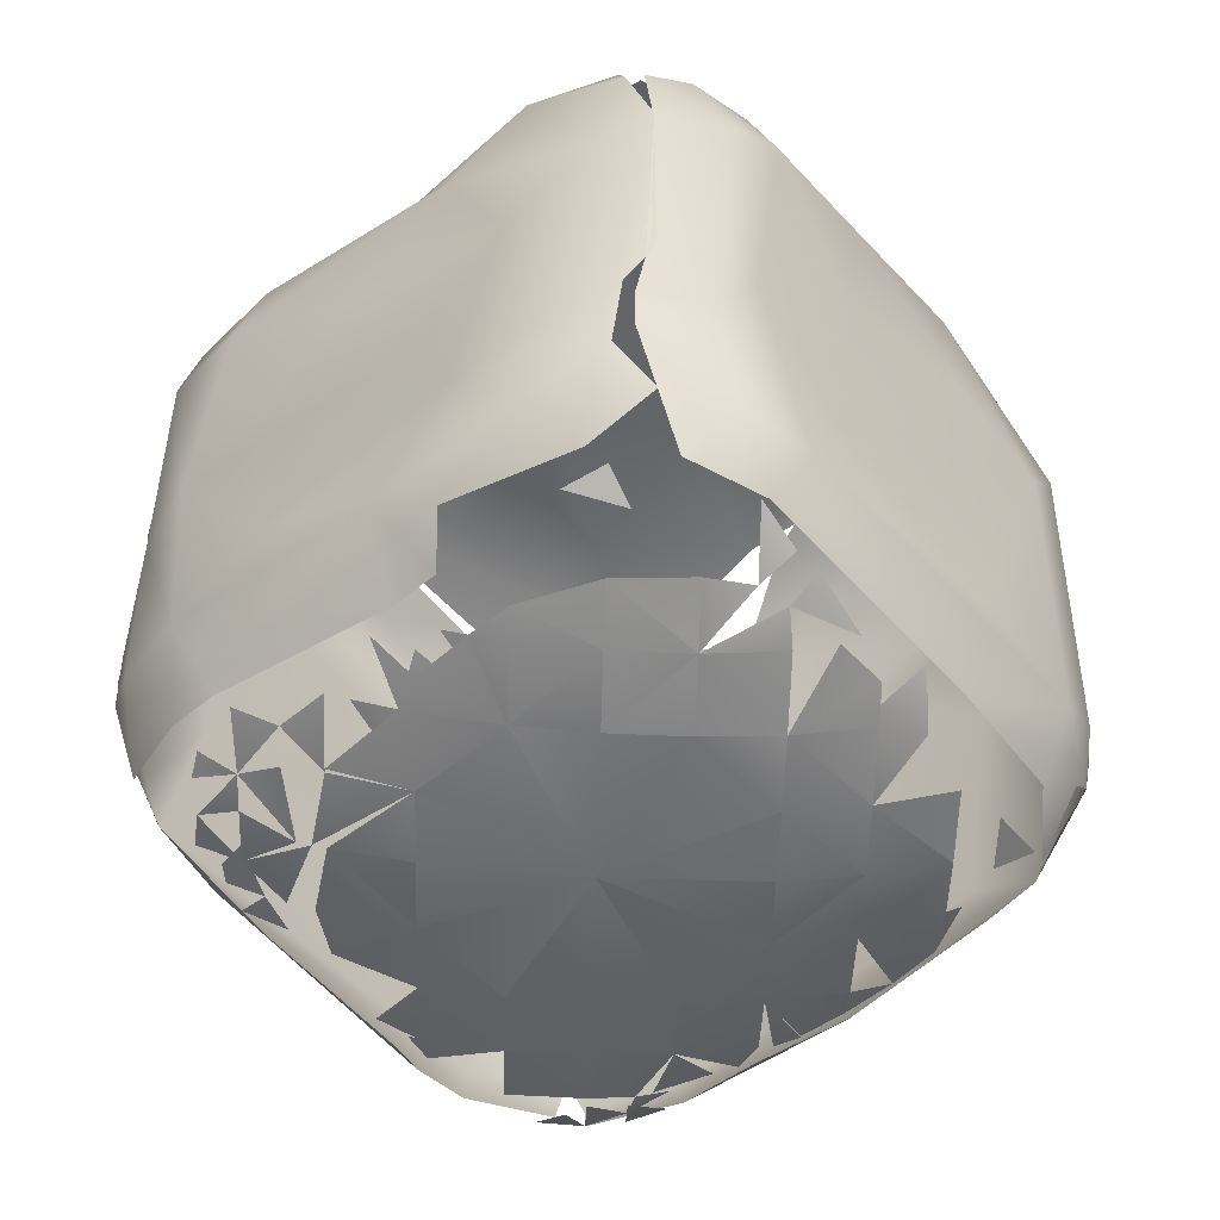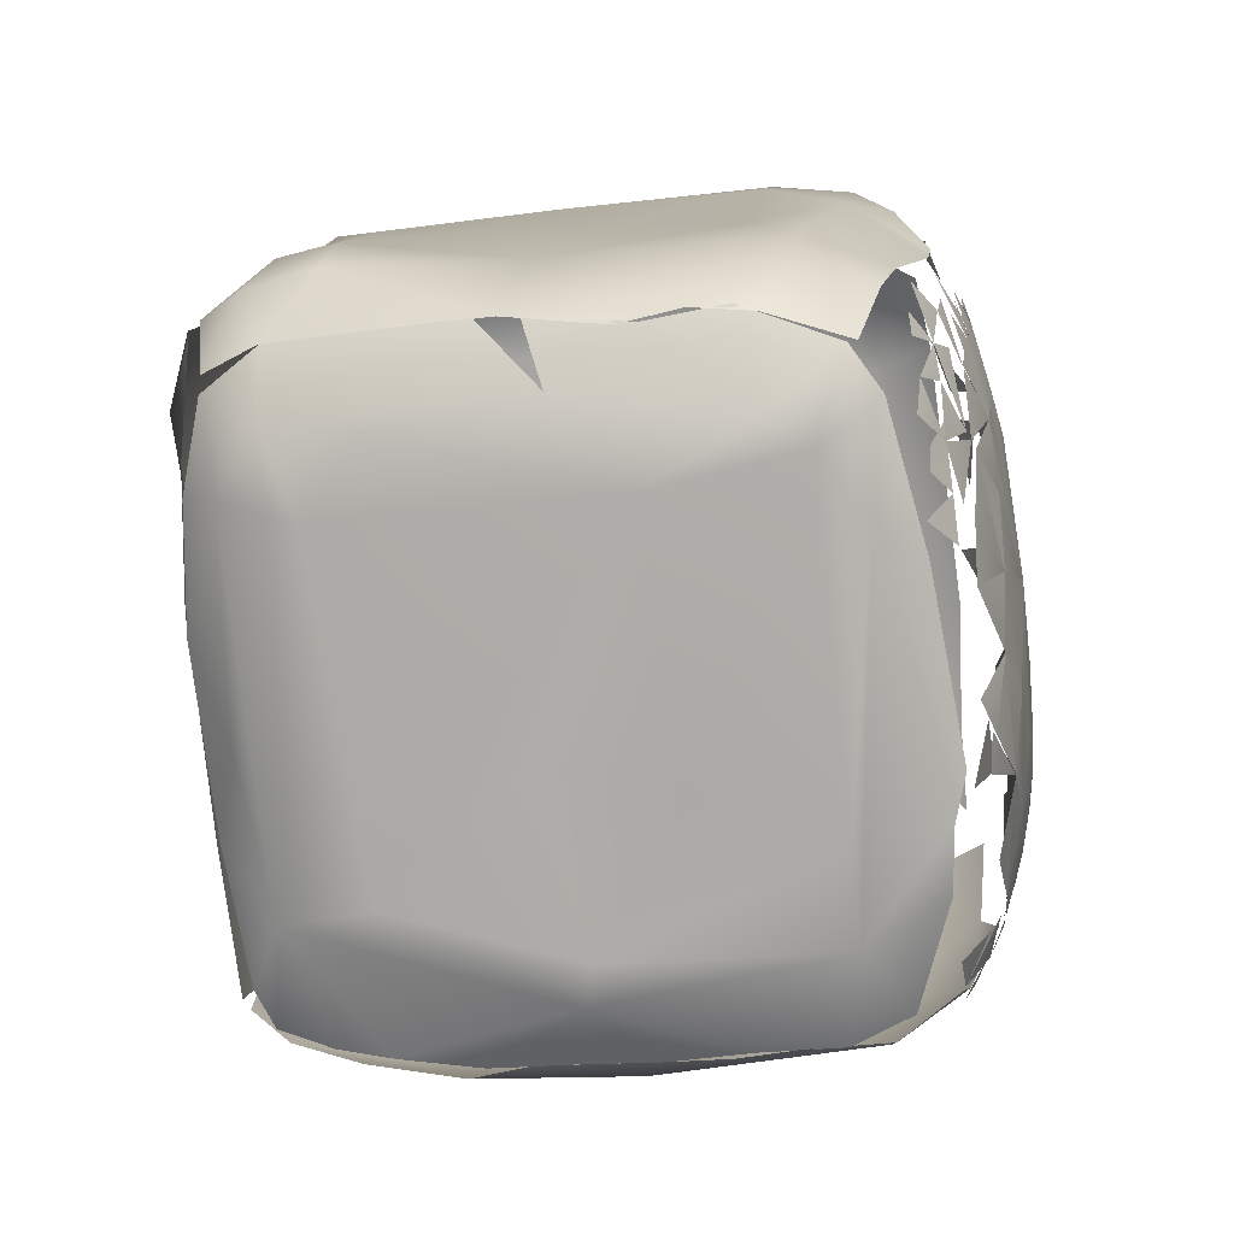
<metadata>
{"format":"obj","ext":"obj","renderer":"f3d","projection":"perspective","resolution":1024,"background":"white","views":[{"elev":-52.3,"azim":178.3,"up":"+Z"},{"elev":-29.0,"azim":98.9,"up":"+Y"}]}
</metadata>
<code>
v -0.03429 -0.02524 0.005101
v -0.02946 -0.03364 0.01236
v -0.01342 -0.03384 0.003013
v -0.01342 -0.03237 0.002488
v -0.01342 -0.03237 0.002488
v -0.0208 -0.04068 0.01201
v -0.0215 -0.03618 0.005813
v -0.0166 -0.03904 0.006123
v -0.01492 -0.0391 0.005913
v -0.01342 -0.04339 0.01117
v -0.01342 -0.03965 0.006123
v -0.02687 -0.02901 0.003547
v -0.02182 -0.03405 0.004513
v -0.02014 -0.0318 0.00298
v -0.02014 -0.03664 0.005504
v -0.01678 -0.03573 0.004097
v -0.01678 -0.03413 0.003429
v -0.01678 -0.03899 0.006123
v -0.01678 -0.03573 0.004097
v -0.01342 -0.03937 0.005913
v -0.01872 -0.0318 0.00276
v -0.01729 -0.03237 0.00276
v -0.04832 -0.01394 0.00929
v -0.04032 -0.01219 0.002366
v -0.03998 -0.01556 0.0029
v -0.04154 -0.01051 0.002661
v -0.04032 -0.005469 0.002042
v -0.04032 -0.005469 0.002042
v -0.04296 -0.008832 0.003067
v -0.04402 -0.01388 0.004709
v -0.03998 -0.01724 0.003606
v -0.04368 -0.01219 0.003858
v -0.04368 -0.01388 0.004428
v -0.04032 -0.01447 0.00276
v -0.04253 -0.01219 0.003309
v -0.04791 -0.008832 0.006123
v -0.04704 -0.007151 0.005327
v -0.04704 -0.005469 0.00526
v -0.04916 -0.007151 0.007506
v -0.05034 -0.003788 0.009336
v -0.05196 -0.007151 0.01285
v -0.04791 -0.008832 0.006123
v -0.04704 -0.01033 0.005758
v -0.04697 -0.01201 0.006123
v -0.04368 -0.007151 0.00334
v -0.04368 -0.008832 0.003375
v -0.0421 -0.003788 0.00276
v -0.0281 -0.02608 0.002596
v -0.02687 -0.02565 0.002103
v -0.03698 -0.01895 0.00276
v -0.03359 -0.01892 0.001681
v -0.03359 -0.01892 0.001681
v -0.03356 -0.02226 0.002763
v -0.03356 -0.02396 0.003743
v -0.03359 -0.01892 0.001681
v -0.02687 -0.01892 0.0004784
v -0.03023 -0.02531 0.002913
v -0.02934 -0.02565 0.00276
v -0.02687 -0.01892 0.0004784
v -0.03023 -0.02497 0.00276
v -0.03023 -0.02901 0.005214
v -0.02548 -0.02907 0.003153
v -0.03023 -0.02901 0.005214
v -0.04032 -0.01892 0.004452
v -0.03695 -0.02064 0.003633
v -0.02014 -0.02565 0.001146
v -0.02014 -0.02565 0.001146
v -0.0235 -0.02948 0.00276
v -0.01342 -0.02565 0.0008701
v -0.01342 -0.02565 0.0008701
v -0.02014 -0.01892 -4.239e-05
v -0.02687 -0.01892 0.0004784
v -0.02014 -0.01892 -4.239e-05
v -0.01342 -0.01892 -0.0001076
v -0.01342 -0.02565 0.0008701
v -0.02014 -0.02565 0.001146
v -0.02014 -0.01892 -4.239e-05
v -0.0235 -0.03237 0.004141
v -0.03359 -0.01219 0.0006846
v -0.03359 -0.01219 0.0006846
v -0.02687 -0.01219 -0.0002518
v -0.03359 -0.01219 0.0006846
v -0.03359 -0.005469 0.0004804
v -0.03359 -0.005469 0.0004804
v -0.02687 -0.005469 -0.0004129
v -0.02687 -0.01219 -0.0002518
v -0.02687 -0.01219 -0.0002518
v -0.03359 -0.005469 0.0004804
v -0.01342 -0.005469 -0.0004223
v -0.01342 -0.005469 -0.0004223
v -0.02687 -0.005469 -0.0004129
v -0.02274 -0.04003 0.01957
v -0.02819 -0.03442 0.03084
v -0.01089 -0.04449 0.01789
v -0.01678 -0.04366 0.03008
v -0.01173 -0.0446 0.02294
v -0.01173 -0.04456 0.02798
v -0.01173 -0.04441 0.03302
v -0.01173 -0.04429 0.03807
v -0.04448 -0.01984 0.01453
v -0.03779 -0.02507 0.02462
v -0.04964 -0.01422 0.01453
v -0.05196 -0.007151 0.01285
v -0.05259 -0.007151 0.01621
v -0.05225 -0.003788 0.01621
v -0.04724 -0.01867 0.03513
v -0.05144 -0.01414 0.04395
v -0.05299 -0.007151 0.0221
v -0.05287 -0.007151 0.01957
v -0.05307 -0.007151 0.02462
v -0.05298 -0.005469 0.01957
v -0.03892 -0.02614 0.04684
v -0.05305 -0.008832 0.02798
v -0.05319 -0.007151 0.03134
v -0.05317 -0.005469 0.0263
v -0.05325 -0.00631 0.03218
v -0.05325 -0.007151 0.03639
v -0.05325 -0.007151 0.03639
v -0.02164 -0.03975 0.04925
v -0.03619 -0.02688 0.05345
v -0.01342 -0.04438 0.04311
v -0.01205 -0.04327 0.05081
v -0.03142 -0.02973 0.05688
v -0.02859 -0.02989 0.05946
v -0.01326 -0.04074 0.0569
v -0.01804 -0.03372 0.0608
v -0.01173 -0.0385 0.05971
v -0.01856 -0.03342 0.06082
v -0.009438 -0.02778 0.06203
v -0.05308 -0.007991 0.049
v -0.05326 -0.007991 0.04816
v -0.04863 -0.01664 0.0535
v -0.03838 -0.01984 0.05947
v -0.05209 -0.008832 0.05409
v -0.0502 -0.008832 0.05761
v -0.04817 -0.001387 0.05824
v -0.04604 -0.01218 0.06
v -0.03737 -0.008832 0.06426
v -0.04393 -0.007361 0.0618
v -0.04368 -0.008381 0.06178
v -0.04578 -0.009642 0.06084
v -0.04452 -0.007151 0.06147
v -0.03998 -0.004629 0.0634
v -0.03822 -0.007991 0.06427
v -0.03107 -0.0206 0.06242
v -0.02839 -0.02122 0.06245
v -0.03228 -0.01829 0.06275
v -0.01326 -0.02118 0.06255
v -0.02072 -0.007497 0.06235
v -0.008949 -0.005732 0.06088
v -0.03344 -0.003834 0.06463
v -0.04275 -0.002107 0.003184
v -0.04032 0.001256 0.002676
v -0.0421 0.001256 0.003602
v -0.04541 -0.0001579 0.005241
v -0.04704 -0.003788 0.00552
v -0.04744 -0.002107 0.006123
v -0.04704 -0.001037 0.006123
v -0.04368 -0.002107 0.003609
v -0.04368 0.001256 0.004445
v -0.0496 0.001256 0.01285
v -0.04032 0.007982 0.005377
v -0.0397 0.003151 0.002866
v -0.03359 0.001256 0.0007548
v -0.02687 0.001256 -0.0001758
v -0.03359 0.001256 0.0007548
v -0.03738 0.006519 0.00276
v -0.03359 0.007982 0.001752
v -0.03359 0.009643 0.002256
v -0.02687 0.007982 0.000489
v -0.02687 0.001256 -0.0001758
v -0.03359 0.001256 0.0007548
v -0.04032 0.007982 0.005377
v -0.03665 0.007982 0.002908
v -0.02014 0.007982 0.000147
v -0.01342 0.007982 0.0003141
v -0.01342 -0.005469 -0.0004223
v -0.02687 0.001256 -0.0001758
v -0.02014 0.007982 0.000147
v -0.02687 0.007982 0.000489
v -0.02859 0.01471 0.002297
v -0.02687 0.007982 0.000489
v -0.03356 0.01134 0.00276
v -0.03031 0.01471 0.00276
v -0.03359 0.007982 0.001752
v -0.02687 0.01471 0.001835
v -0.02687 0.01758 0.00276
v -0.03695 0.01134 0.004883
v -0.02815 0.02515 0.01117
v -0.03191 0.01639 0.004502
v -0.03193 0.01473 0.003647
v -0.02649 0.01795 0.002809
v -0.02855 0.01975 0.004576
v -0.02486 0.0248 0.006123
v -0.02014 0.01471 0.001261
v -0.02014 0.007982 0.000147
v -0.01342 0.01471 0.001434
v -0.01342 0.007982 0.0003141
v -0.01342 0.007982 0.0003141
v -0.02014 0.01471 0.001261
v -0.02416 0.01961 0.002961
v -0.02014 0.02039 0.00276
v -0.02014 0.01471 0.001261
v -0.02611 0.01807 0.00276
v -0.01342 0.02008 0.00276
v -0.02014 0.02039 0.00276
v -0.02687 0.02143 0.004682
v -0.02182 0.02117 0.003256
v -0.01342 0.02008 0.00276
v -0.02418 0.02498 0.005978
v -0.02182 0.0248 0.005151
v -0.02182 0.02615 0.006123
v -0.01846 0.0248 0.004637
v -0.02276 0.02929 0.01108
v -0.01846 0.02781 0.006827
v -0.01678 0.02143 0.003066
v -0.0151 0.0248 0.00457
v -0.01846 0.02703 0.006123
v -0.02014 0.02577 0.005442
v -0.01342 0.02745 0.006315
v -0.01678 0.02773 0.006492
v -0.02014 0.02816 0.007463
v -0.01678 0.0273 0.006123
v -0.01678 0.03096 0.01062
v -0.01173 0.02816 0.00724
v -0.0151 0.02928 0.008189
v -0.04229 0.009872 0.01453
v -0.05257 -0.002107 0.04732
v -0.03137 0.02107 0.02125
v -0.05011 0.001866 0.0416
v -0.04412 0.008559 0.04406
v -0.03263 0.02078 0.03817
v -0.02459 0.02903 0.02756
v -0.02107 0.03146 0.02125
v -0.0151 0.03277 0.01621
v -0.01347 0.03227 0.01456
v -0.0151 0.03308 0.01957
v -0.01426 0.03312 0.02125
v -0.01594 0.03314 0.02462
v -0.02721 0.02795 0.05068
v -0.01678 0.03316 0.0263
v -0.02338 0.03145 0.04753
v -0.01678 0.03381 0.04458
v -0.01173 0.03306 0.04143
v -0.04299 0.008402 0.05631
v -0.03864 0.007141 0.06094
v -0.03864 -0.001904 0.06336
v -0.03948 -0.0003238 0.06255
v -0.03383 0.0198 0.05288
v -0.03804 -0.0004252 0.06308
v -0.02263 0.006415 0.06125
v -0.03798 0.007934 0.06079
v -0.03864 0.005937 0.0615
v -0.01515 0.009413 0.06227
v -0.02921 0.01989 0.0589
v -0.03418 0.01378 0.05929
v -0.02979 0.01744 0.05931
v -0.01257 0.01933 0.06196
v -0.01678 0.03383 0.04542
v -0.01457 0.0321 0.0545
v -0.0251 0.02553 0.06002
v -0.02037 0.02937 0.05877
v -0.01615 0.03235 0.05452
v -0.02392 0.02501 0.06095
v -0.01603 0.02877 0.06039
v -0.004168 0.02146 0.06031
v -0.01426 0.02958 0.05978
v -0.008371 -0.03281 0.00276
v -0.00669 -0.03237 0.002742
v -0.004932 -0.03153 0.00276
v -0.01005 -0.03948 0.006123
v -0.01005 -0.03948 0.006123
v -0.009256 -0.0391 0.005971
v -0.01092 -0.04228 0.00949
v -0.003327 -0.03654 0.006123
v -0.003327 -0.04037 0.01285
v -0.01173 -0.03573 0.003784
v -0.01005 -0.03446 0.003278
v -0.008371 -0.03573 0.004034
v -0.00669 -0.03845 0.006123
v -0.00669 -0.03573 0.004271
v -0.005009 -0.03749 0.006123
v -0.003327 -0.03573 0.005478
v 0.000378 -0.03271 0.005569
v -0.004932 -0.03237 0.003104
v 0.01645 -0.01706 0.009473
v -0.00669 -0.02565 0.001092
v -0.002265 -0.02985 0.00276
v -0.00669 -0.02565 0.001092
v -0.0005835 -0.02841 0.00276
v -0.00669 -0.02565 0.001092
v 0.0009547 -0.02565 0.002466
v 3.544e-05 -0.02565 0.002171
v -0.00669 -0.01892 0.0002347
v -0.01342 -0.01892 -0.0001076
v 3.544e-05 -0.01892 0.001169
v -0.00669 -0.01892 0.0002347
v -0.003327 -0.03153 0.003104
v 0.003487 -0.0244 0.003101
v 3.544e-05 -0.01892 0.001169
v 0.005215 -0.0206 0.002843
v 3.544e-05 -0.01892 0.001169
v 0.001842 -0.02915 0.004431
v 0.003398 -0.02901 0.0052
v 0.0123 -0.01794 0.005783
v 0.006761 -0.02228 0.004031
v 0.008442 -0.0206 0.004398
v 0.005434 -0.02228 0.003396
v 3.544e-05 -0.005469 0.0008096
v 3.544e-05 -0.01219 0.0008026
v 3.544e-05 -0.01219 0.0008026
v -0.00669 -0.01892 0.0002347
v 0.006481 -0.01761 0.00276
v 3.544e-05 -0.01219 0.0008026
v 0.006761 -0.01703 0.00276
v 0.007863 -0.01219 0.002571
v 0.006761 -0.01703 0.00276
v 0.006761 -0.005469 0.002178
v 3.544e-05 -0.005469 0.0008096
v 0.007934 -0.005469 0.002469
v 0.009107 -0.005469 0.00276
v 0.01012 -0.01556 0.003785
v 0.01012 -0.01724 0.004275
v 0.01397 -0.01556 0.005811
v 0.00876 -0.01556 0.003272
v 0.0118 -0.01219 0.003917
v 0.009107 -0.005469 0.00276
v 0.01349 -0.003788 0.004259
v 0.01349 -0.008832 0.004193
v 0.01012 -0.01219 0.003256
v 0.01517 -0.01005 0.005158
v 0.01495 -0.01219 0.005351
v 0.01349 -0.01219 0.004579
v 0.02021 -0.008832 0.007941
v 0.01714 -0.01028 0.006123
v 0.01349 -0.007151 0.004172
v 0.01724 -0.008832 0.005909
v 0.01685 -0.005469 0.005576
v 0.01712 -0.002107 0.005979
v 0.01738 -0.005469 0.005849
v 0.02021 -0.005469 0.007655
v 0.01765 -0.003788 0.006123
v 0.02203 -0.005469 0.01025
v -0.01173 -0.04422 0.01453
v 0.002061 -0.03447 0.01285
v -0.01089 -0.04455 0.02125
v -0.005509 -0.04253 0.03302
v -0.003173 -0.04014 0.03197
v 0.003966 -0.03098 0.02462
v -0.01173 -0.04456 0.02798
v 0.007254 -0.02836 0.03453
v -0.01173 -0.04435 0.03471
v 0.02109 -0.01332 0.01285
v 0.02246 -0.01129 0.01621
v 0.0243 -0.002947 0.01789
v 0.01888 -0.01442 0.02588
v 0.02424 -0.003788 0.02462
v 0.02336 -0.008321 0.03134
v -0.01173 -0.04427 0.04143
v 0.001087 -0.03681 0.04732
v -0.01019 -0.04372 0.04795
v -0.0006058 -0.03677 0.05488
v -0.009855 -0.04282 0.05244
v -0.01025 -0.04079 0.0572
v -0.006799 -0.03895 0.05817
v -0.00103 -0.02951 0.05976
v -0.01089 -0.03799 0.06016
v -0.001762 -0.02921 0.06022
v -0.004168 -0.03153 0.06048
v 0.006594 -0.02578 0.05704
v 0.01955 -0.01499 0.04952
v -0.001219 -0.01892 0.06205
v 0.01922 -0.01239 0.05578
v 0.008993 -0.01771 0.06025
v 0.01005 -0.01609 0.06021
v -0.005849 -0.01219 0.06231
v 0.005528 -0.006393 0.06171
v 0.01795 -0.008412 0.05882
v 0.008703 -0.01892 0.06003
v 0.0118 0.0004154 0.06207
v 0.0229 -0.01009 0.04473
v 0.02289 -0.008265 0.05217
v 0.0239 -0.002527 0.05176
v 0.02108 -0.004524 0.0569
v 0.01685 -0.01051 0.05888
v -0.00669 0.007982 0.0009342
v 0.001236 0.007982 0.002459
v 3.544e-05 0.001256 0.001195
v 3.544e-05 0.001256 0.001195
v 3.544e-05 0.001256 0.001195
v -0.00669 0.007982 0.0009342
v 0.006761 0.001574 0.002719
v 0.006761 0.001891 0.00276
v 0.004839 0.007982 0.003493
v 0.01012 0.001256 0.003621
v 0.01349 -0.0004252 0.004603
v 0.01349 -0.0004252 0.004603
v 0.00861 0.001256 0.003191
v 0.006761 0.004619 0.003227
v 0.002917 0.007982 0.002893
v 0.003398 0.007982 0.003027
v 0.006761 0.0063 0.00366
v 0.01012 0.0063 0.004861
v 0.0118 0.001256 0.004231
v 0.01012 0.004619 0.00429
v 0.01389 0.004901 0.006017
v 0.006761 0.007982 0.004093
v 0.01251 0.006864 0.006123
v 0.01517 0.005182 0.006979
v -0.01342 0.01471 0.001434
v -0.00669 0.01471 0.002174
v -0.01342 0.01471 0.001434
v 3.544e-05 0.01288 0.003351
v -0.003743 0.01471 0.00276
v 3.544e-05 0.01076 0.00276
v -0.00175 0.01471 0.003341
v -0.00669 0.01742 0.002821
v 3.544e-05 0.01134 0.002903
v -0.003535 0.01471 0.00281
v -0.003327 0.01471 0.00286
v 3.544e-05 0.01303 0.003387
v -0.01005 0.02143 0.003542
v -0.01173 0.02311 0.004085
v -0.00669 0.01975 0.003603
v -0.003327 0.01807 0.003862
v -0.001446 0.01847 0.00488
v 0.001717 0.01544 0.004997
v -0.005009 0.02143 0.004788
v -0.00669 0.02143 0.004202
v 0.0004352 0.01887 0.005898
v -0.001443 0.02251 0.007627
v 0.003398 0.01303 0.00466
v 0.005079 0.01134 0.004712
v 0.005754 0.01364 0.006123
v 0.009065 0.01035 0.006123
v 0.003838 0.01996 0.01117
v 0.01739 -0.002107 0.006123
v 0.01659 0.0004301 0.006173
v 0.02021 -0.002107 0.008041
v 0.02213 -0.005469 0.009485
v 0.01857 0.001334 0.007924
v 0.01522 0.002937 0.006123
v 0.01685 0.004619 0.007835
v -0.01005 0.02562 0.005601
v -0.008371 0.02482 0.005586
v -0.01005 0.02311 0.00431
v -0.01005 0.0273 0.006855
v -0.007529 0.02932 0.01117
v -0.004938 0.02371 0.006123
v 0.01905 0.0063 0.01408
v 0.01278 0.01228 0.0183
v -0.001694 0.02613 0.01789
v 0.001706 0.02142 0.0291
v 0.02059 0.005051 0.03302
v 0.006907 0.01837 0.04066
v 0.02308 0.0004261 0.01453
v 0.02431 -0.003788 0.01621
v 0.02431 -0.002947 0.02125
v 0.02405 -0.002107 0.03471
v 0.02416 -0.003788 0.0263
v 0.02397 -0.002107 0.03302
v 0.02413 -0.002107 0.03639
v 0.02406 -0.005469 0.03302
v -0.008412 0.03134 0.01789
v -0.005205 0.02868 0.03568
v 0.01769 0.01032 0.04816
v -0.0002942 0.02445 0.04975
v -0.002746 0.00961 0.06114
v 0.003495 0.01528 0.059
v 0.00774 0.01134 0.05993
v 0.01556 0.005046 0.05993
v -0.003797 0.0218 0.05993
v 0.003614 0.01672 0.05824
v 0.01528 0.01116 0.05362
v -0.006692 0.02912 0.05488
v 0.02386 -0.002527 0.05185
v 0.02266 0.004619 0.04816
v 0.0212 -0.002947 0.05689
v 0.02111 0.004146 0.05451
v 0.0182 0.004021 0.05818
v 0.01903 0.001256 0.05868
v -0.005009 0.02143 0.06066
f 10 6 7
f 7 11 10
f 1 12 7
f 2 7 6
f 1 7 2
f 15 17 18
f 19 3 20
f 19 14 22
f 2 23 1
f 30 1 23
f 50 52 53
f 55 56 53
f 57 56 48
f 59 60 53
f 62 49 66
f 67 21 68
f 67 69 22
f 70 5 22
f 59 71 66
f 67 49 72
f 73 74 75
f 70 76 77
f 26 79 25
f 80 50 25
f 80 81 72
f 59 52 82
f 27 83 82
f 80 24 27
f 84 85 86
f 87 79 88
f 89 74 77
f 87 90 77
f 73 56 86
f 89 81 91
f 2 92 93
f 2 6 92
f 6 10 95
f 95 10 94
f 95 94 96
f 92 6 95
f 95 93 92
f 95 96 97
f 95 97 98
f 95 98 99
f 100 23 2
f 102 23 100
f 41 39 23
f 102 104 41
f 41 23 102
f 102 100 106
f 102 108 104
f 108 102 107
f 101 106 100
f 112 106 101
f 106 107 102
f 107 113 108
f 107 116 113
f 107 117 116
f 101 100 2
f 101 2 93
f 112 101 93
f 119 112 93
f 120 112 119
f 93 95 119
f 95 99 121
f 119 95 121
f 123 120 119
f 125 123 119
f 121 122 119
f 122 125 119
f 125 124 123
f 124 125 126
f 125 127 126
f 107 130 117
f 106 112 107
f 132 107 112
f 120 133 132
f 132 134 107
f 107 134 130
f 133 137 132
f 137 134 132
f 140 137 138
f 132 112 120
f 123 133 120
f 133 123 124
f 133 124 145
f 148 128 129
f 148 146 128
f 137 133 138
f 138 133 145
f 146 148 149
f 149 148 150
f 144 147 146
f 144 146 151
f 149 151 146
f 158 42 40
f 159 45 37
f 161 158 40
f 161 162 158
f 164 83 27
f 164 28 153
f 165 85 88
f 165 83 166
f 167 169 166
f 170 171 166
f 170 172 168
f 175 176 177
f 89 85 178
f 89 171 179
f 165 180 179
f 183 184 182
f 183 180 168
f 169 167 188
f 161 189 162
f 192 191 193
f 189 194 162
f 195 196 182
f 195 180 186
f 195 197 198
f 199 196 200
f 201 202 200
f 192 203 186
f 205 197 200
f 205 203 206
f 210 201 207
f 189 214 194
f 194 214 215
f 161 40 103
f 161 103 105
f 228 105 109
f 228 109 110
f 161 105 228
f 228 110 114
f 228 230 161
f 230 227 161
f 228 114 118
f 229 227 230
f 161 227 189
f 227 229 189
f 229 230 231
f 232 229 231
f 233 189 229
f 234 214 189
f 234 189 233
f 235 215 214
f 235 214 234
f 234 237 235
f 239 237 234
f 232 233 229
f 232 240 233
f 242 233 240
f 234 233 242
f 244 238 241
f 239 234 243
f 228 118 131
f 136 131 135
f 228 131 136
f 245 228 136
f 245 230 228
f 245 231 230
f 136 135 139
f 136 139 247
f 246 136 247
f 245 136 246
f 249 231 245
f 231 249 232
f 149 251 151
f 151 252 248
f 254 149 150
f 251 149 254
f 256 245 246
f 245 256 249
f 257 252 151
f 151 251 257
f 255 249 256
f 257 251 254
f 258 257 254
f 232 249 240
f 243 234 242
f 244 241 259
f 260 244 259
f 255 261 249
f 240 249 261
f 242 263 243
f 263 242 262
f 240 262 242
f 262 240 261
f 258 264 257
f 265 264 258
f 258 266 265
f 144 151 143
f 274 275 276
f 277 273 20
f 276 275 284
f 276 284 286
f 287 269 4
f 287 5 75
f 290 291 292
f 294 291 75
f 294 69 295
f 296 293 289
f 296 291 297
f 299 293 300
f 284 303 286
f 303 305 286
f 89 309 310
f 311 302 297
f 311 312 177
f 294 74 177
f 296 314 315
f 311 316 315
f 318 316 310
f 318 314 319
f 326 324 322
f 327 328 329
f 330 320 329
f 331 332 326
f 334 286 305
f 326 336 331
f 338 337 329
f 344 274 276
f 347 346 344
f 344 276 347
f 347 276 348
f 348 276 345
f 286 345 276
f 349 348 345
f 350 346 347
f 352 350 347
f 351 348 349
f 353 345 286
f 349 345 353
f 353 286 334
f 353 334 343
f 353 343 354
f 354 343 355
f 349 353 356
f 353 354 356
f 354 355 357
f 357 358 354
f 356 351 349
f 356 354 358
f 347 359 352
f 361 359 347
f 348 360 347
f 362 361 347
f 347 360 362
f 348 351 360
f 362 363 361
f 363 362 364
f 364 362 365
f 129 128 367
f 365 362 366
f 362 370 366
f 351 356 360
f 367 368 129
f 372 148 129
f 371 362 360
f 362 373 370
f 374 366 370
f 375 129 368
f 372 129 375
f 373 374 370
f 148 372 376
f 377 376 372
f 150 148 376
f 377 150 376
f 372 375 378
f 372 378 377
f 377 378 380
f 371 360 356
f 356 358 381
f 371 356 381
f 358 382 381
f 382 358 383
f 373 362 371
f 373 371 382
f 371 381 382
f 373 382 384
f 374 373 385
f 384 385 373
f 386 387 388
f 389 309 177
f 386 390 177
f 89 176 391
f 389 392 320
f 318 309 388
f 387 393 388
f 389 387 394
f 395 396 321
f 405 406 396
f 405 392 407
f 410 411 391
f 386 176 412
f 413 387 391
f 414 415 391
f 386 411 416
f 417 411 412
f 417 197 209
f 414 411 417
f 387 415 432
f 427 436 409
f 427 426 436
f 436 426 431
f 338 328 397
f 438 339 397
f 444 217 220
f 448 431 225
f 224 448 225
f 450 436 451
f 451 452 453
f 453 454 451
f 454 453 455
f 440 441 456
f 440 456 457
f 409 450 441
f 456 441 450
f 458 457 456
f 458 456 459
f 450 409 436
f 459 460 458
f 454 450 451
f 459 456 450
f 459 450 454
f 358 357 461
f 448 436 431
f 436 448 452
f 448 224 236
f 448 236 464
f 464 452 448
f 464 236 238
f 452 464 465
f 451 436 452
f 452 465 453
f 465 455 453
f 244 465 464
f 464 238 244
f 466 455 467
f 254 150 468
f 377 468 150
f 468 377 380
f 468 380 469
f 471 469 380
f 254 468 258
f 468 469 258
f 266 258 469
f 475 473 467
f 467 474 466
f 474 467 473
f 383 358 462
f 477 459 454
f 476 459 477
f 477 454 466
f 455 466 454
f 384 382 383
f 478 476 479
f 479 466 474
f 479 474 480
f 479 476 477
f 466 479 477
f 378 481 380
f 478 479 480
f 480 473 470
f 471 380 481
f 480 474 473
f 465 244 467
f 455 465 467
f 475 467 244
f 260 475 244
f 472 475 267
f 473 475 472
f 475 260 267

</code>
